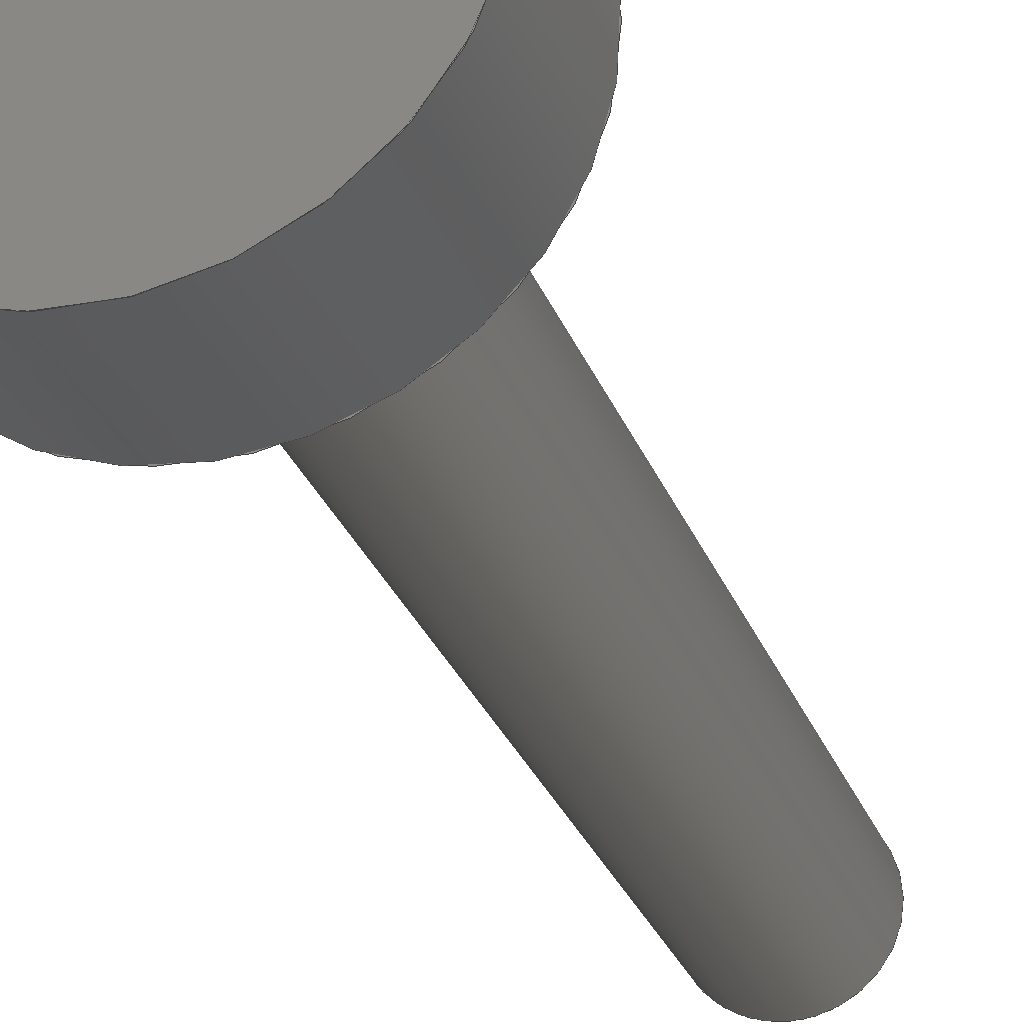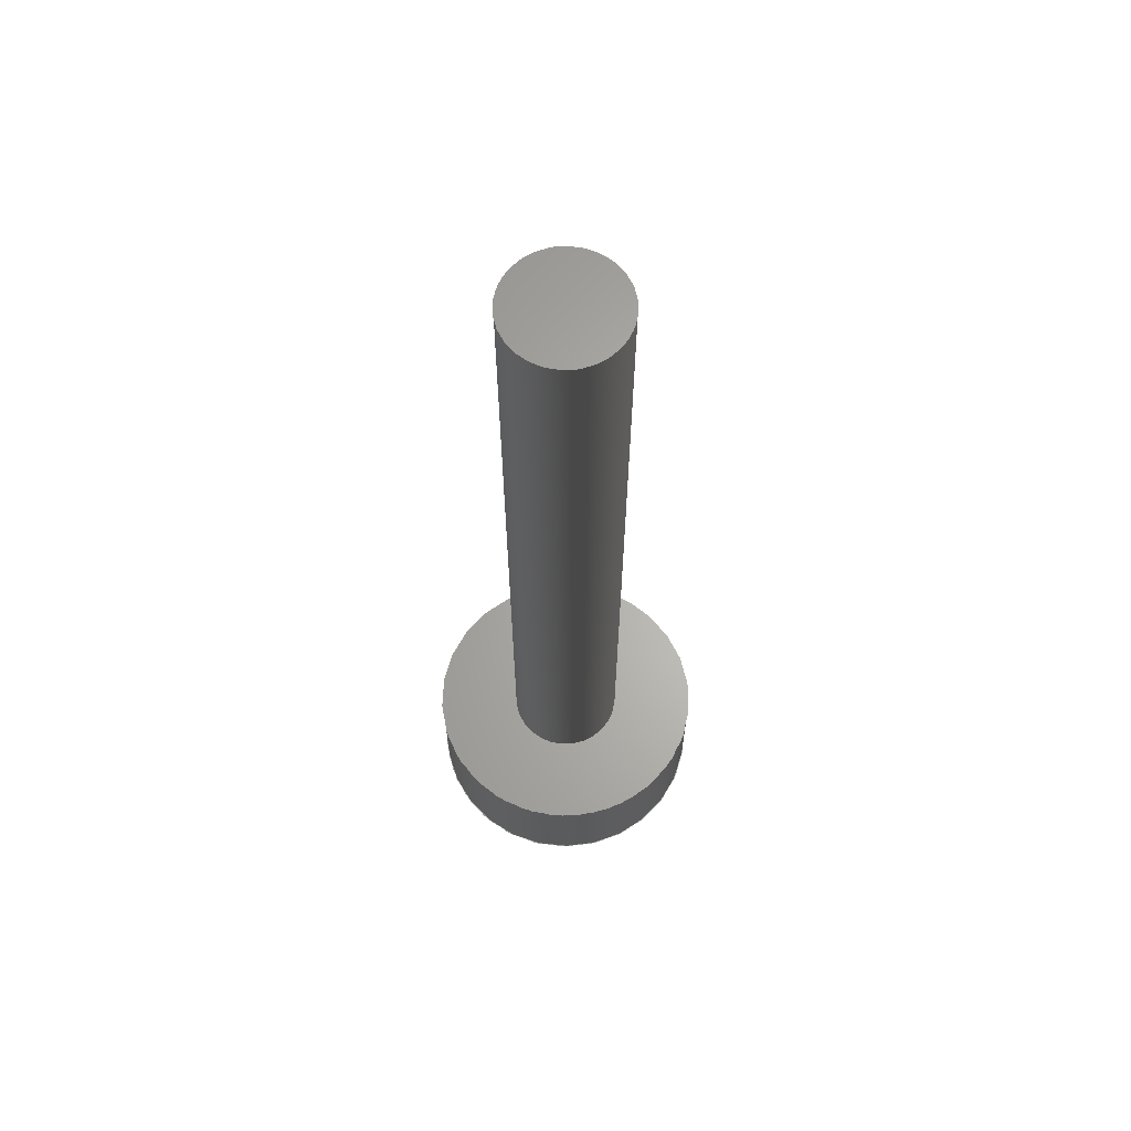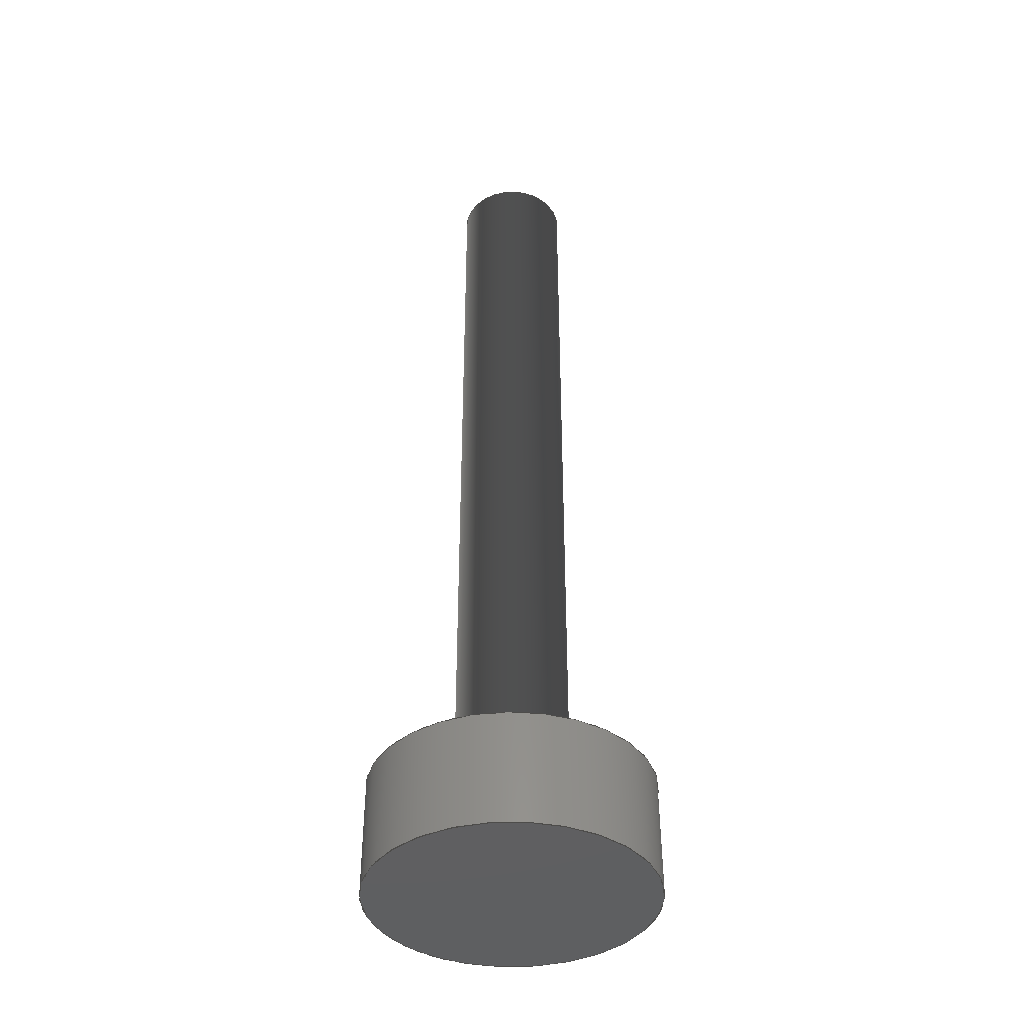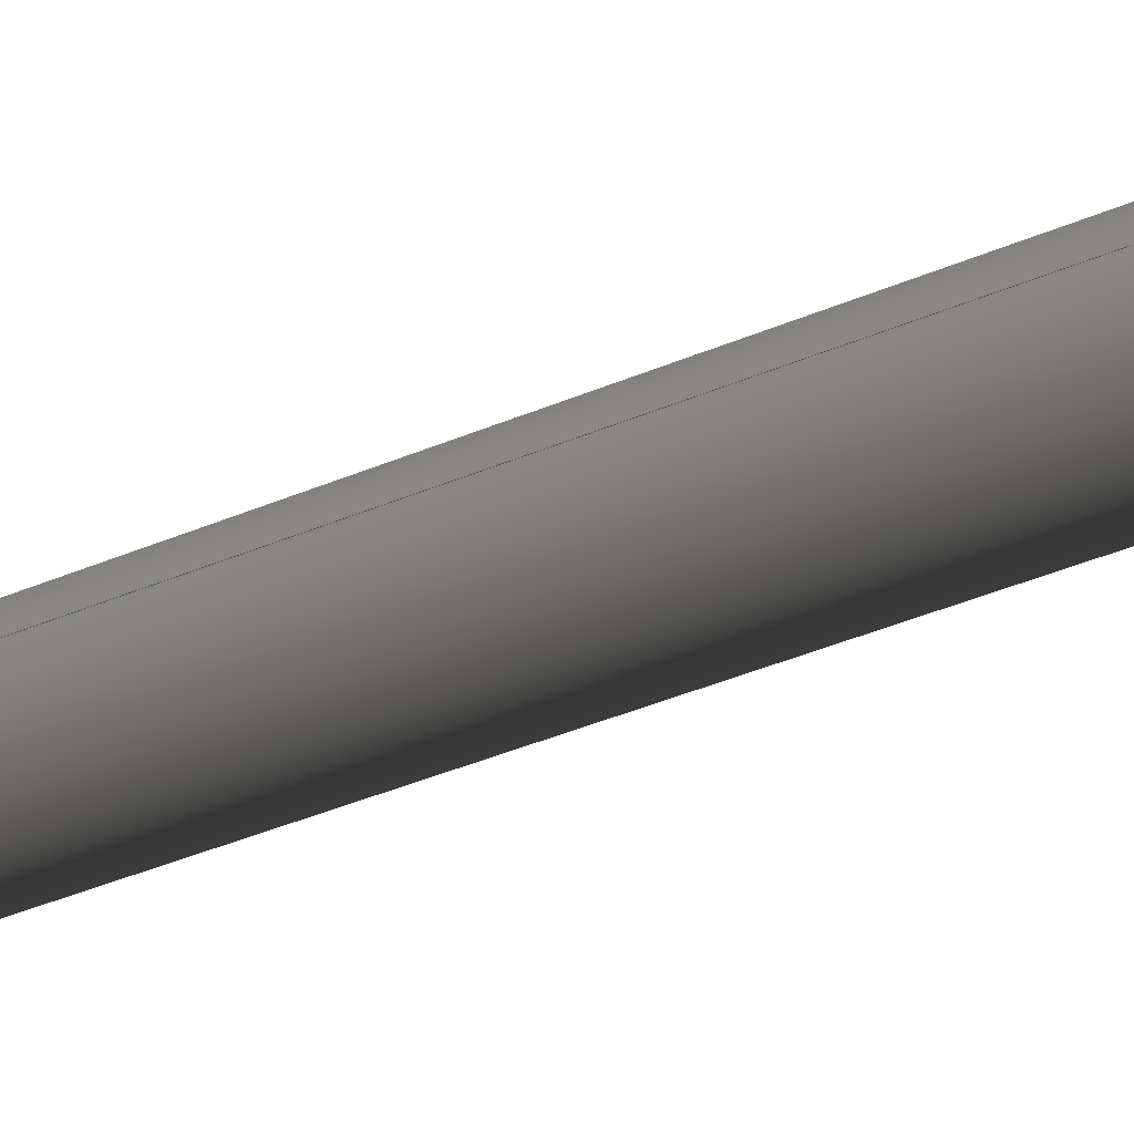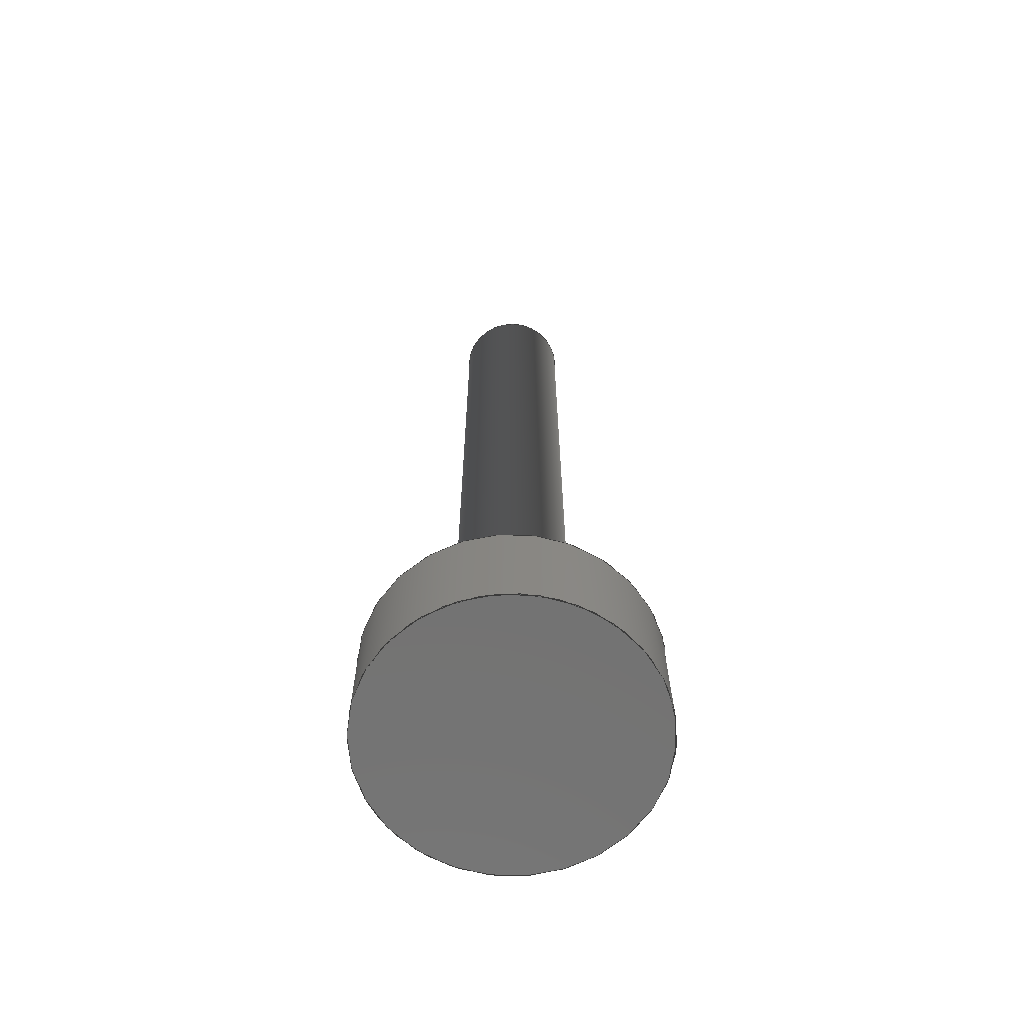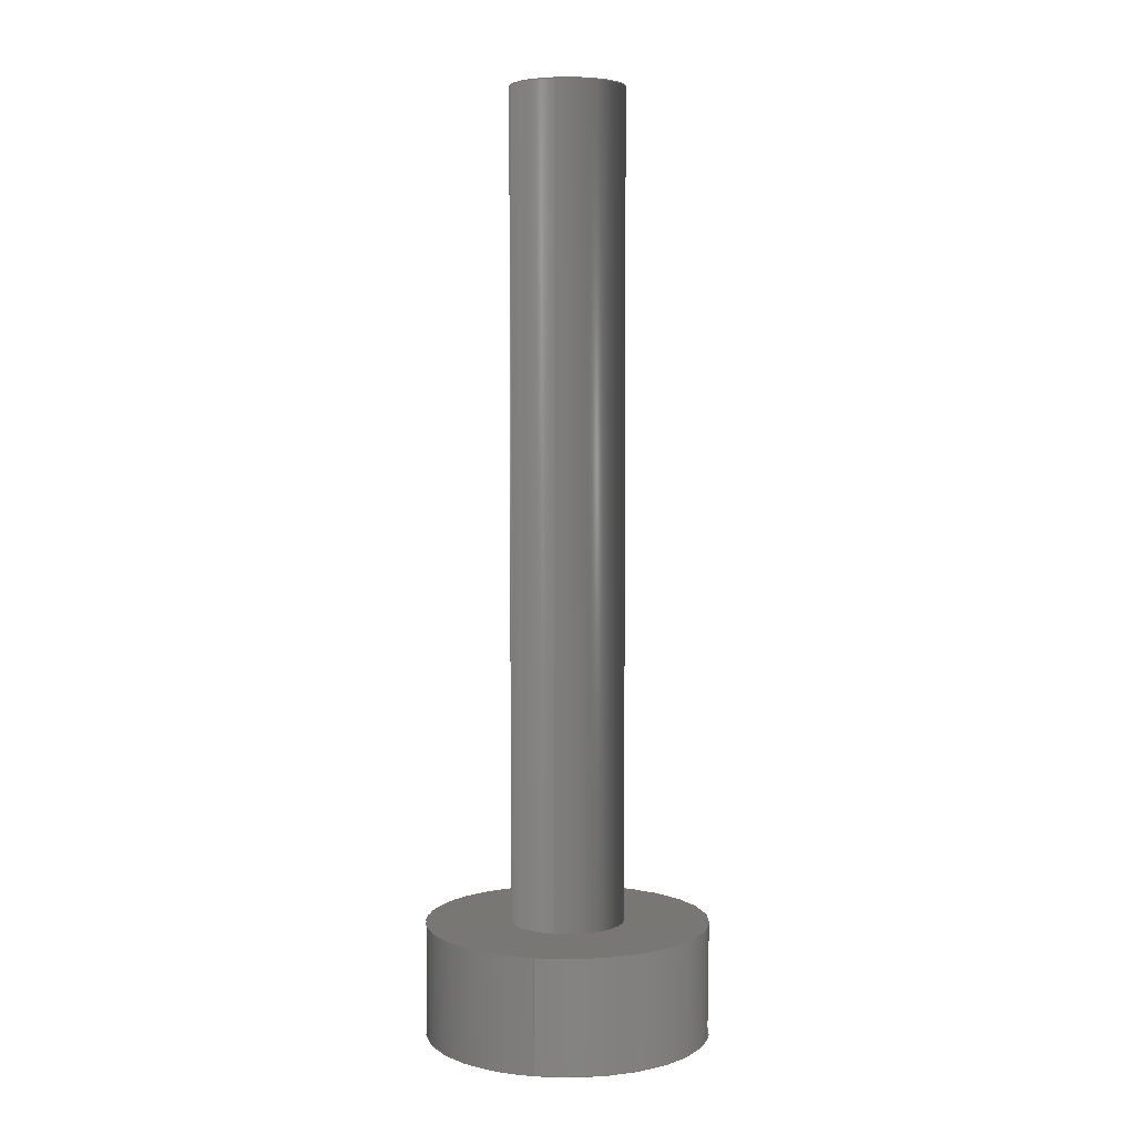
<metadata>
{"format":"iges","ext":"iges","renderer":"f3d","projection":"perspective","resolution":1024,"background":"white","views":[{"elev":-25.1,"azim":-163.6,"up":"+Y"},{"elev":64.5,"azim":-47.2,"up":"+Z"},{"elev":-39.7,"azim":-26.4,"up":"+Z"},{"elev":-44.3,"azim":115.9,"up":"+Y"},{"elev":-65.2,"azim":-154.5,"up":"+Z"},{"elev":4.6,"azim":102.7,"up":"+Z"}]}
</metadata>
<code>

,,31HOpen CASCADE IGES processor 7.3,13HFilename.iges,
16HOpen CASCADE 7.3,31HOpen CASCADE IGES processor 7.3,32,308,15,308,15,
,1,2,2HMM,1,0.01,15H2.02e+07,1.125e-07,81,,,11,0,
15H2.02e+07,;
     402       1       0       0       0       0       0       000000000
     402       0       0       1       1                               0
     144       2       0       0       0       0       0       000020000
     144       0       0       1       0                               0
     120       3       0       0       0       0       7       000010000
     120       0       0       1       0                               0
     124       4       0       0       0       0       0       000000000
     124       0       0       1       0                               0
     110       5       0       0       0       0       0       000010000
     110       0       0       1       0                               0
     110       6       0       0       0       0       0       000010000
     110       0       0       1       0                               0
     142       7       0       0       0       0       0       000010500
     142       0       0       1       0                               0
     102       8       0       0       0       0       0       000010000
     102       0       0       1       0                               0
     110       9       0       0       0       0       0       000010000
     110       0       0       1       0                               0
     110      10       0       0       0       0       0       000010000
     110       0       0       1       0                               0
     110      11       0       0       0       0       0       000010000
     110       0       0       1       0                               0
     110      12       0       0       0       0       0       000010000
     110       0       0       1       0                               0
     102      13       0       0       0       0       0       000010000
     102       0       0       1       0                               0
     100      14       0       0       0       0      29       000010000
     100       0       0       1       0                               0
     124      15       0       0       0       0       0       000000000
     124       0       0       1       0                               0
     110      16       0       0       0       0       0       000010000
     110       0       0       1       0                               0
     100      17       0       0       0       0      35       000010000
     100       0       0       1       0                               0
     124      18       0       0       0       0       0       000000000
     124       0       0       1       0                               0
     110      19       0       0       0       0       0       000010000
     110       0       0       1       0                               0
     144      20       0       0       0       0       0       000020000
     144       0       0       1       0                               0
     108      21       0       0       0       0       0       000010000
     108       0       0       1       0                               0
     142      22       0       0       0       0       0       000010500
     142       0       0       1       0                               0
     100      23       0       0       0       0      47       000010000
     100       0       0       1       0                               0
     124      24       0       0       0       0       0       000000000
     124       0       0       1       0                               0
     142      25       0       0       0       0       0       000010500
     142       0       0       1       0                               0
     100      26       0       0       0       0      53       000010000
     100       0       0       1       0                               0
     124      27       0       0       0       0       0       000000000
     124       0       0       1       0                               0
     144      28       0       0       0       0       0       000020000
     144       0       0       1       0                               0
     108      29       0       0       0       0       0       000010000
     108       0       0       1       0                               0
     142      30       0       0       0       0       0       000010500
     142       0       0       1       0                               0
     100      31       0       0       0       0      63       000010000
     100       0       0       1       0                               0
     124      32       0       0       0       0       0       000000000
     124       0       0       1       0                               0
     144      33       0       0       0       0       0       000020000
     144       0       0       1       0                               0
     120      34       0       0       0       0      69       000010000
     120       0       0       1       0                               0
     124      35       0       0       0       0       0       000000000
     124       0       0       1       0                               0
     110      36       0       0       0       0       0       000010000
     110       0       0       1       0                               0
     110      37       0       0       0       0       0       000010000
     110       0       0       1       0                               0
     142      38       0       0       0       0       0       000010500
     142       0       0       1       0                               0
     102      39       0       0       0       0       0       000010000
     102       0       0       1       0                               0
     110      40       0       0       0       0       0       000010000
     110       0       0       1       0                               0
     110      41       0       0       0       0       0       000010000
     110       0       0       1       0                               0
     110      42       0       0       0       0       0       000010000
     110       0       0       1       0                               0
     110      43       0       0       0       0       0       000010000
     110       0       0       1       0                               0
     102      44       0       0       0       0       0       000010000
     102       0       0       1       0                               0
     110      45       0       0       0       0       0       000010000
     110       0       0       1       0                               0
     100      46       0       0       0       0      93       000010000
     100       0       0       1       0                               0
     124      47       0       0       0       0       0       000000000
     124       0       0       1       0                               0
     110      48       0       0       0       0       0       000010000
     110       0       0       1       0                               0
     100      49       0       0       0       0      99       000010000
     100       0       0       1       0                               0
     124      50       0       0       0       0       0       000000000
     124       0       0       1       0                               0
     144      51       0       0       0       0       0       000020000
     144       0       0       1       0                               0
     108      52       0       0       0       0       0       000010000
     108       0       0       1       0                               0
     142      53       0       0       0       0       0       000010500
     142       0       0       1       0                               0
     100      54       0       0       0       0     109       000010000
     100       0       0       1       0                               0
     124      55       0       0       0       0       0       000000000
     124       0       0       1       0                               0
402,5,3,39,55,65,101;                                            0000001
144,5,1,0,13;                                                    0000003
120,9,11,6.283,12.57;                               0000005
124,1,0,0,25.5,0,1,0,-76,0,0,1,-22;                   0000007
110,0,0,1,0,0,0;                                           0000009
110,5,0,-4,5,0,0;                                          0000011
142,0,5,15,25,3;                                                 0000013
102,4,17,19,21,23;                                               0000015
110,3.488e-16,12.57,0,0,6.283,0;           0000017
110,-2.22e-16,6.283,0,1,6.283,0;           0000019
110,1,6.283,0,1,12.57,0;                        0000021
110,1,12.57,0,2.22e-16,12.57,0;          0000023
102,4,27,31,33,37;                                               0000025
100,0,0,0,5,0,5,0;                                        0000027
124,1,0,-0,25.5,0,1,0,-76,0,0,1,-26;                  0000029
110,30.5,-76,-26,30.5,-76,-22;                               0000031
100,0,0,0,5,0,5,0;                                        0000033
124,1,0,0,25.5,0,-1,0,-76,0,0,-1,-22;                 0000035
110,30.5,-76,-22,30.5,-76,-26;                               0000037
144,41,1,1,43,49;                                                0000039
108,0,0,1,-22,0,25.5,-76,-22,0;                           0000041
142,0,41,0,45,2;                                                 0000043
100,0,0,0,5,0,5,0;                                        0000045
124,1,0,-0,25.5,0,1,0,-76,0,0,1,-22;                  0000047
142,0,41,0,51,2;                                                 0000049
100,0,0,0,2,0,2,0;                                        0000051
124,1,0,0,25.5,0,-1,0,-76,0,0,-1,-22;                 0000053
144,57,1,0,59;                                                   0000055
108,-0,-0,-1,26,0,25.5,-76,-26,0;                         0000057
142,0,57,0,61,2;                                                 0000059
100,0,0,0,5,0,5,0;                                        0000061
124,1,0,0,25.5,0,-1,0,-76,0,0,-1,-26;                 0000063
144,67,1,0,75;                                                   0000065
120,71,73,0,6.283;                                        0000067
124,1,0,0,25.5,0,-1,0,-76,0,0,-1,-22;                 0000069
110,0,0,1,0,0,0;                                           0000071
110,2,0,-29,2,0,0;                                         0000073
142,0,67,77,87,3;                                                0000075
102,4,79,81,83,85;                                               0000077
110,1,6.283,0,-2.22e-16,6.283,0;           0000079
110,0,6.283,0,-4.811e-17,0,0;                    0000081
110,-2.22e-16,1.554e-15,0,1,7.994e-15,0;   0000083
110,1,6.217e-15,0,1,6.283,0;                     0000085
102,4,89,91,95,97;                                               0000087
110,27.5,-76,-22,27.5,-76,7;                                 0000089
100,0,0,0,2,0,2,0;                                        0000091
124,1,0,0,25.5,0,-1,0,-76,0,0,-1,7;                   0000093
110,27.5,-76,7,27.5,-76,-22;                                 0000095
100,0,0,0,2,0,2,0;                                        0000097
124,1,0,-0,25.5,0,1,0,-76,0,0,1,-22;                  0000099
144,103,1,0,105;                                                 0000101
108,0,0,1,7,0,25.5,-76,7,0;                               0000103
142,0,103,0,107,2;                                               0000105
100,0,0,0,2,0,2,0;                                        0000107
124,1,0,-0,25.5,0,1,0,-76,0,0,1,7;                    0000109
S      1G      4D    110P     55
</code>
